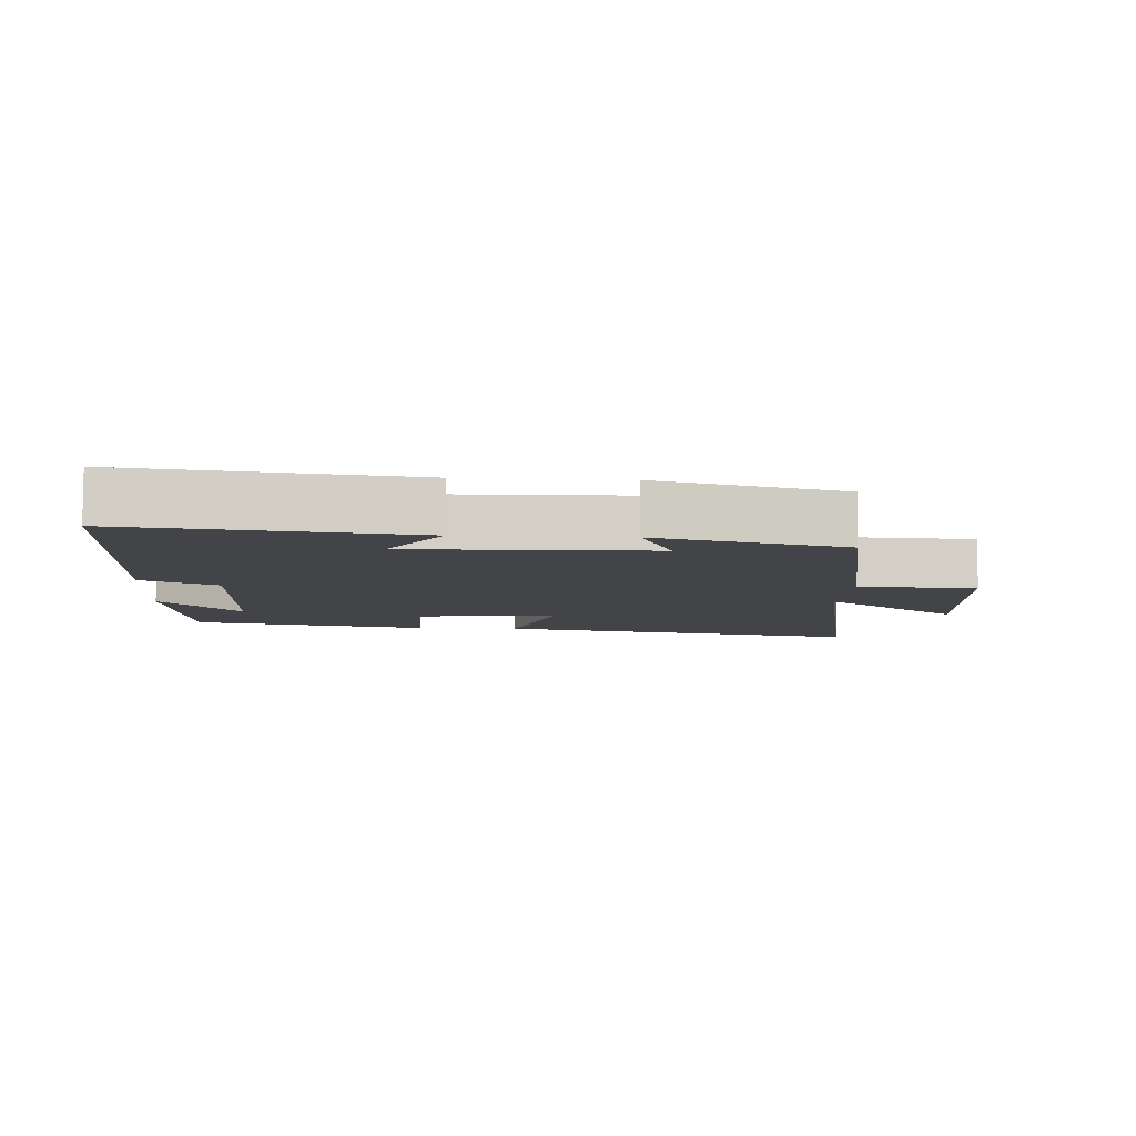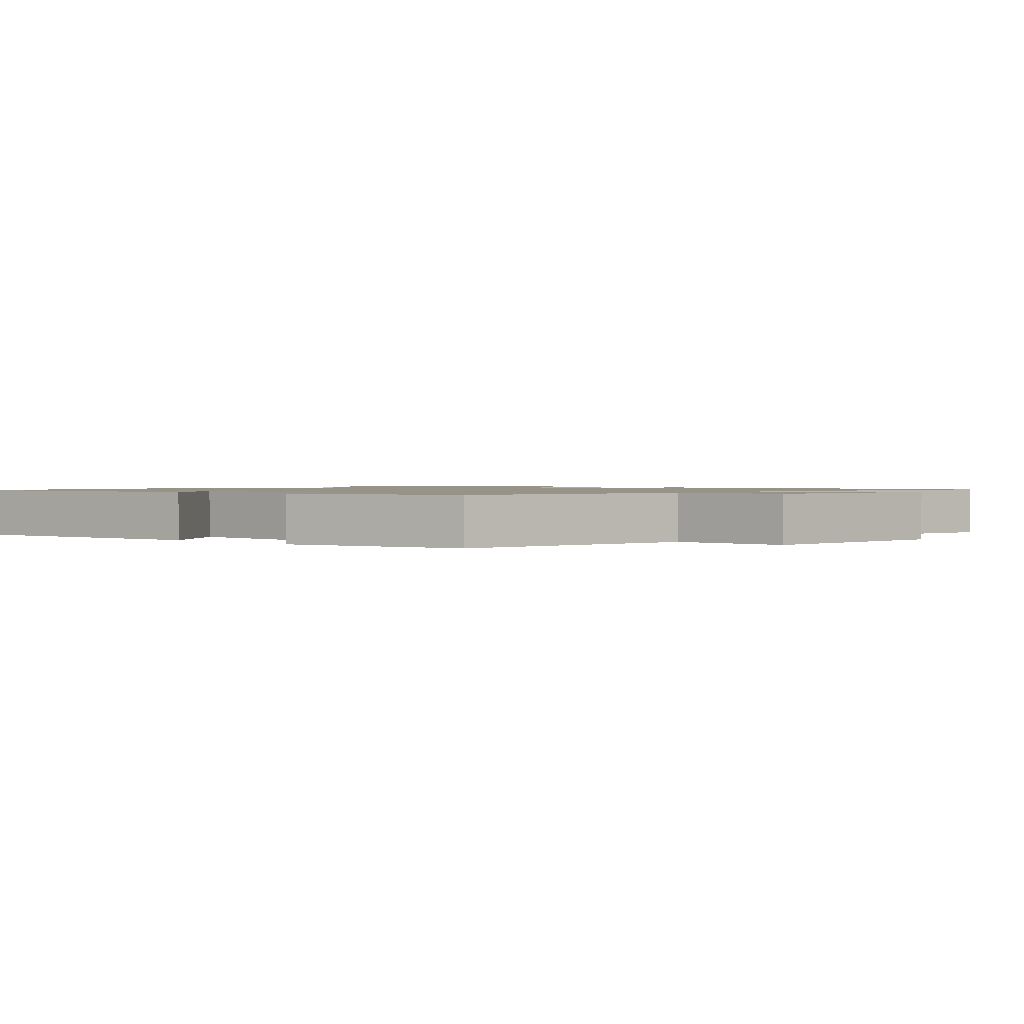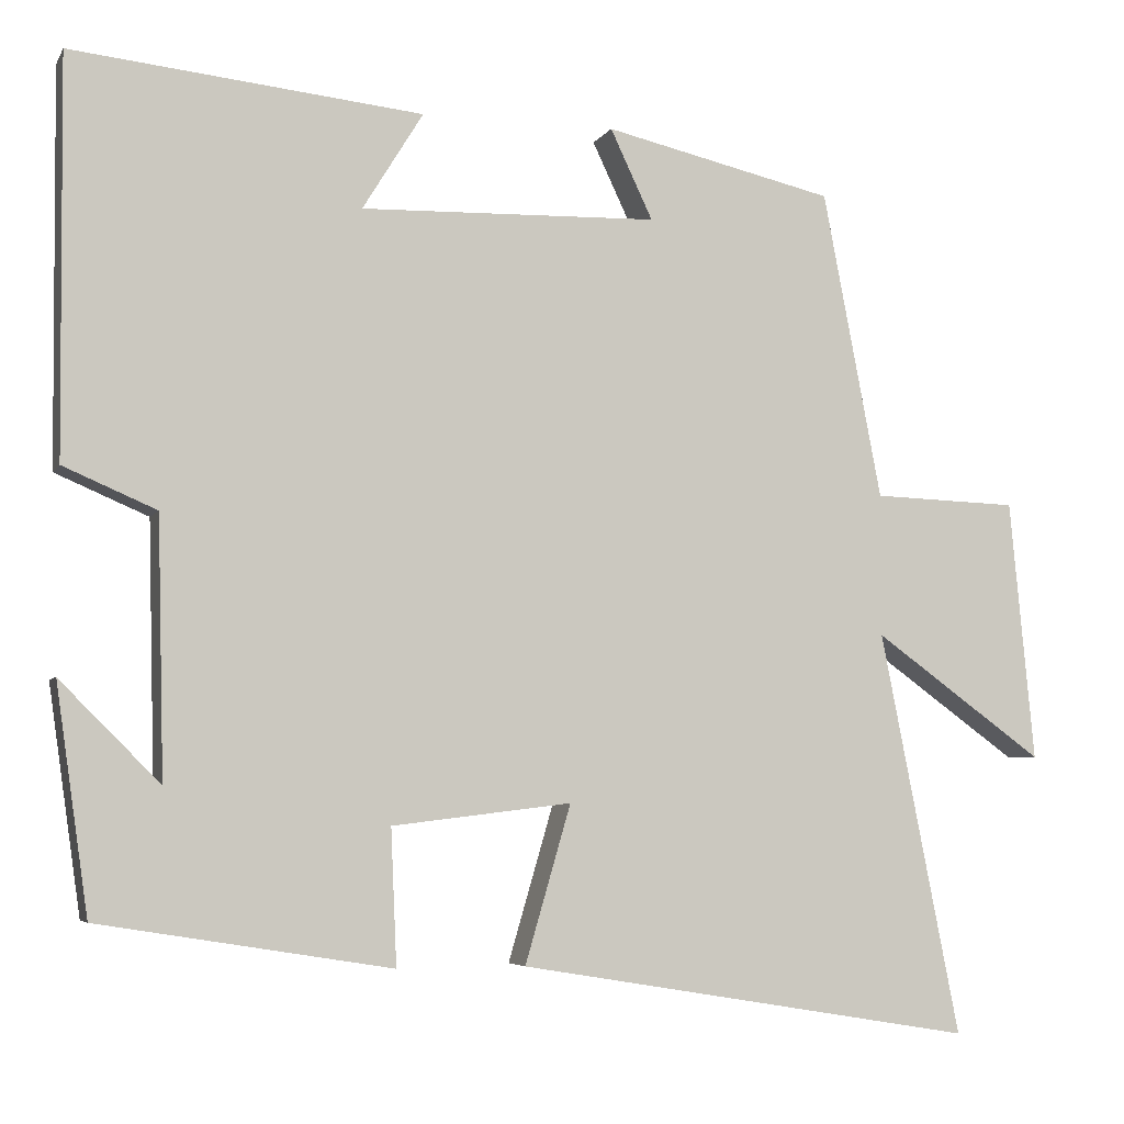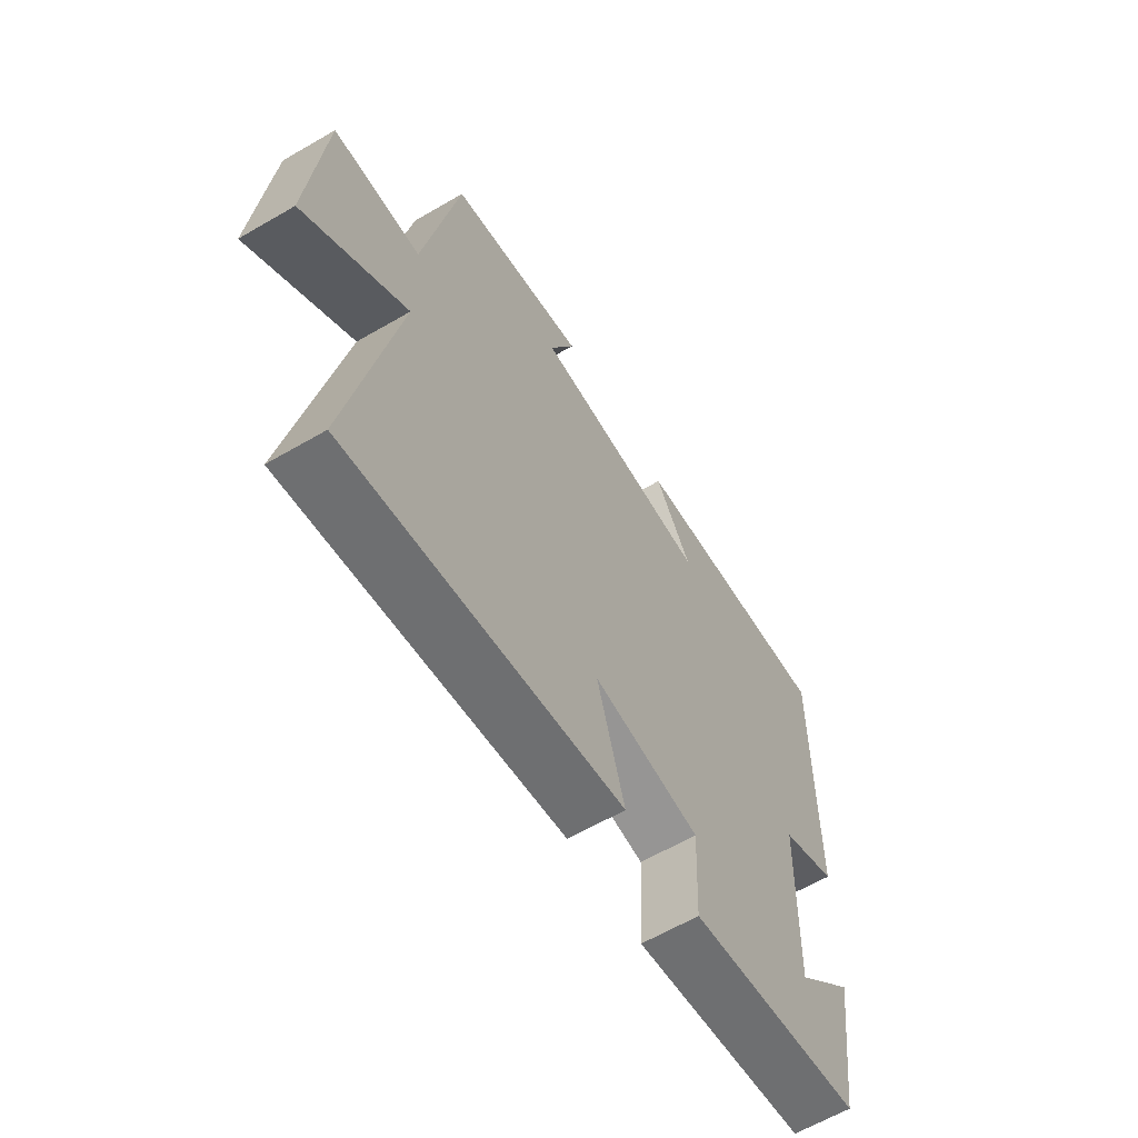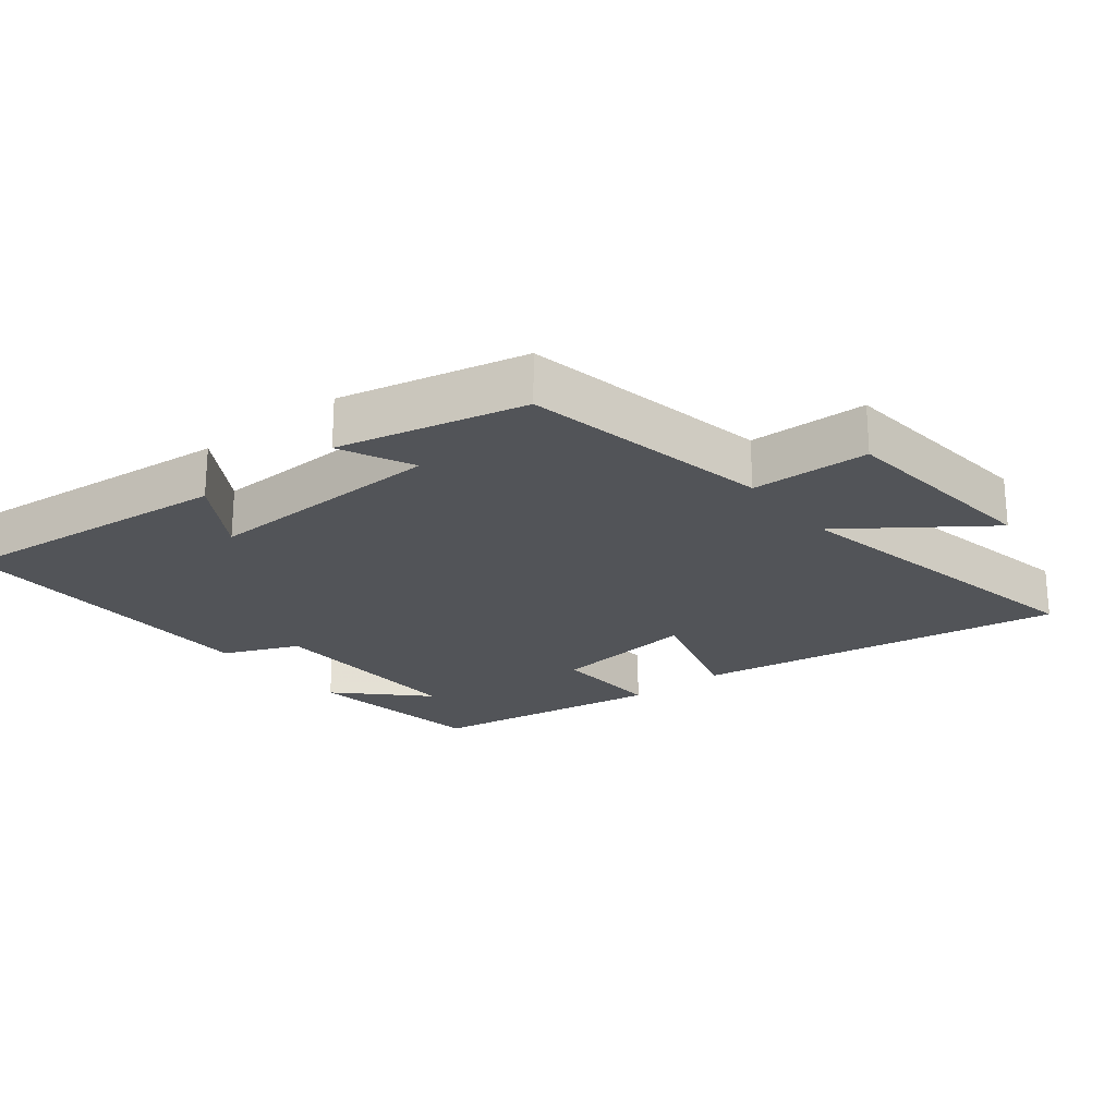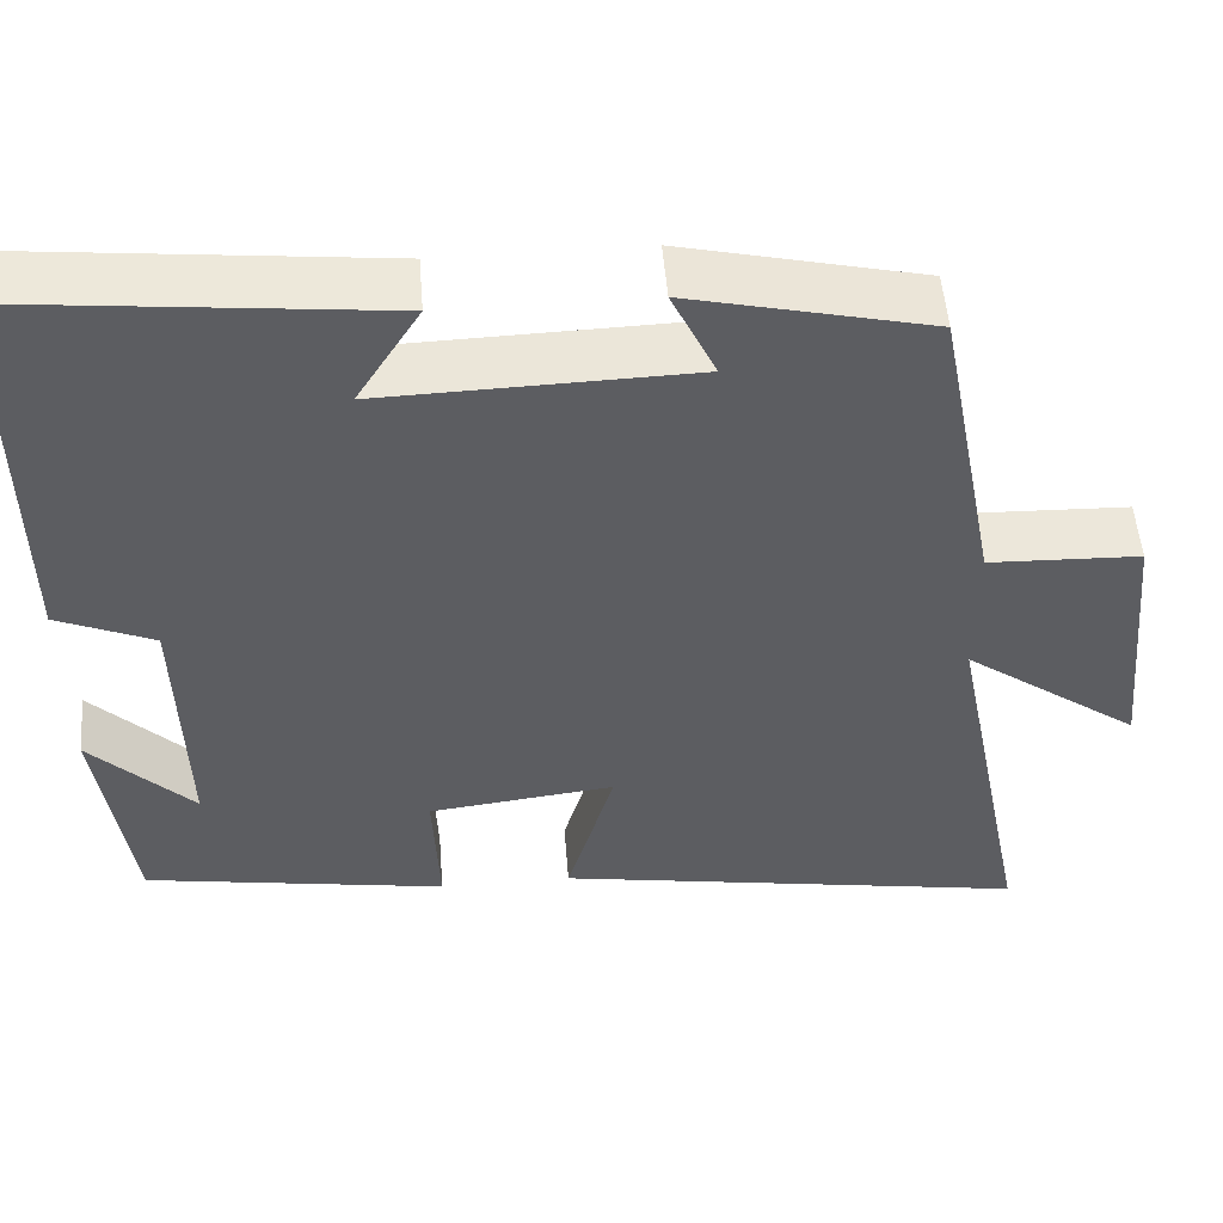
<metadata>
{"format":"obj","ext":"obj","renderer":"f3d","projection":"perspective","resolution":1024,"background":"white","views":[{"elev":-7.9,"azim":-3.9,"up":"+Y"},{"elev":1.3,"azim":42.0,"up":"+Y"},{"elev":-5.1,"azim":-17.2,"up":"+Z"},{"elev":-62.2,"azim":120.6,"up":"+Z"},{"elev":-22.9,"azim":38.6,"up":"+Y"},{"elev":51.8,"azim":-4.5,"up":"+Z"}]}
</metadata>
<code>
v 0.596 0.07 -0.591
v 0.045 0.07 -0.5
v 0.1 0.07 -0.311
v -0.116 0.07 -0.337
v -0.109 0.07 -0.5
v -0.461 0.07 -0.443
v -0.5 0.07 -0.171
v -0.38 0.07 -0.291
v -0.388 0.07 0.019
v -0.5 0.07 0.067
v -0.504 0.07 0.544
v -0.082 0.07 0.5
v -0.155 0.07 0.382
v 0.203 0.07 0.392
v 0.152 0.07 0.5
v 0.429 0.07 0.436
v 0.5 0.07 0.066
v 0.675 0.07 0.06
v 0.705 0.07 -0.254
v 0.5 0.07 -0.106
v 0.596 0 -0.591
v 0.045 0 -0.5
v 0.1 0 -0.311
v -0.116 0 -0.337
v -0.109 0 -0.5
v -0.461 0 -0.443
v -0.5 0 -0.171
v -0.38 0 -0.291
v -0.388 0 0.019
v -0.5 0 0.067
v -0.504 0 0.544
v -0.082 0 0.5
v -0.155 0 0.382
v 0.203 0 0.392
v 0.152 0 0.5
v 0.429 0 0.436
v 0.5 0 0.066
v 0.675 0 0.06
v 0.705 0 -0.254
v 0.5 0 -0.106
f 17 18 19 20
f 16 17 20
f 15 16 20
f 14 15 20
f 13 14 20 1
f 11 12 13
f 10 11 13
f 9 10 13
f 8 9 13
f 6 7 8
f 4 5 6 8
f 3 4 8 13
f 1 2 3
f 1 3 13
f 40 39 38 37
f 40 37 36
f 40 36 35
f 40 35 34
f 21 40 34 33
f 33 32 31
f 33 31 30
f 33 30 29
f 33 29 28
f 28 27 26
f 28 26 25 24
f 33 28 24 23
f 23 22 21
f 33 23 21
f 1 21 22 2
f 2 22 23 3
f 3 23 24 4
f 4 24 25 5
f 5 25 26 6
f 6 26 27 7
f 7 27 28 8
f 8 28 29 9
f 9 29 30 10
f 10 30 31 11
f 11 31 32 12
f 12 32 33 13
f 13 33 34 14
f 14 34 35 15
f 15 35 36 16
f 16 36 37 17
f 17 37 38 18
f 18 38 39 19
f 19 39 40 20
f 20 40 21 1

</code>
